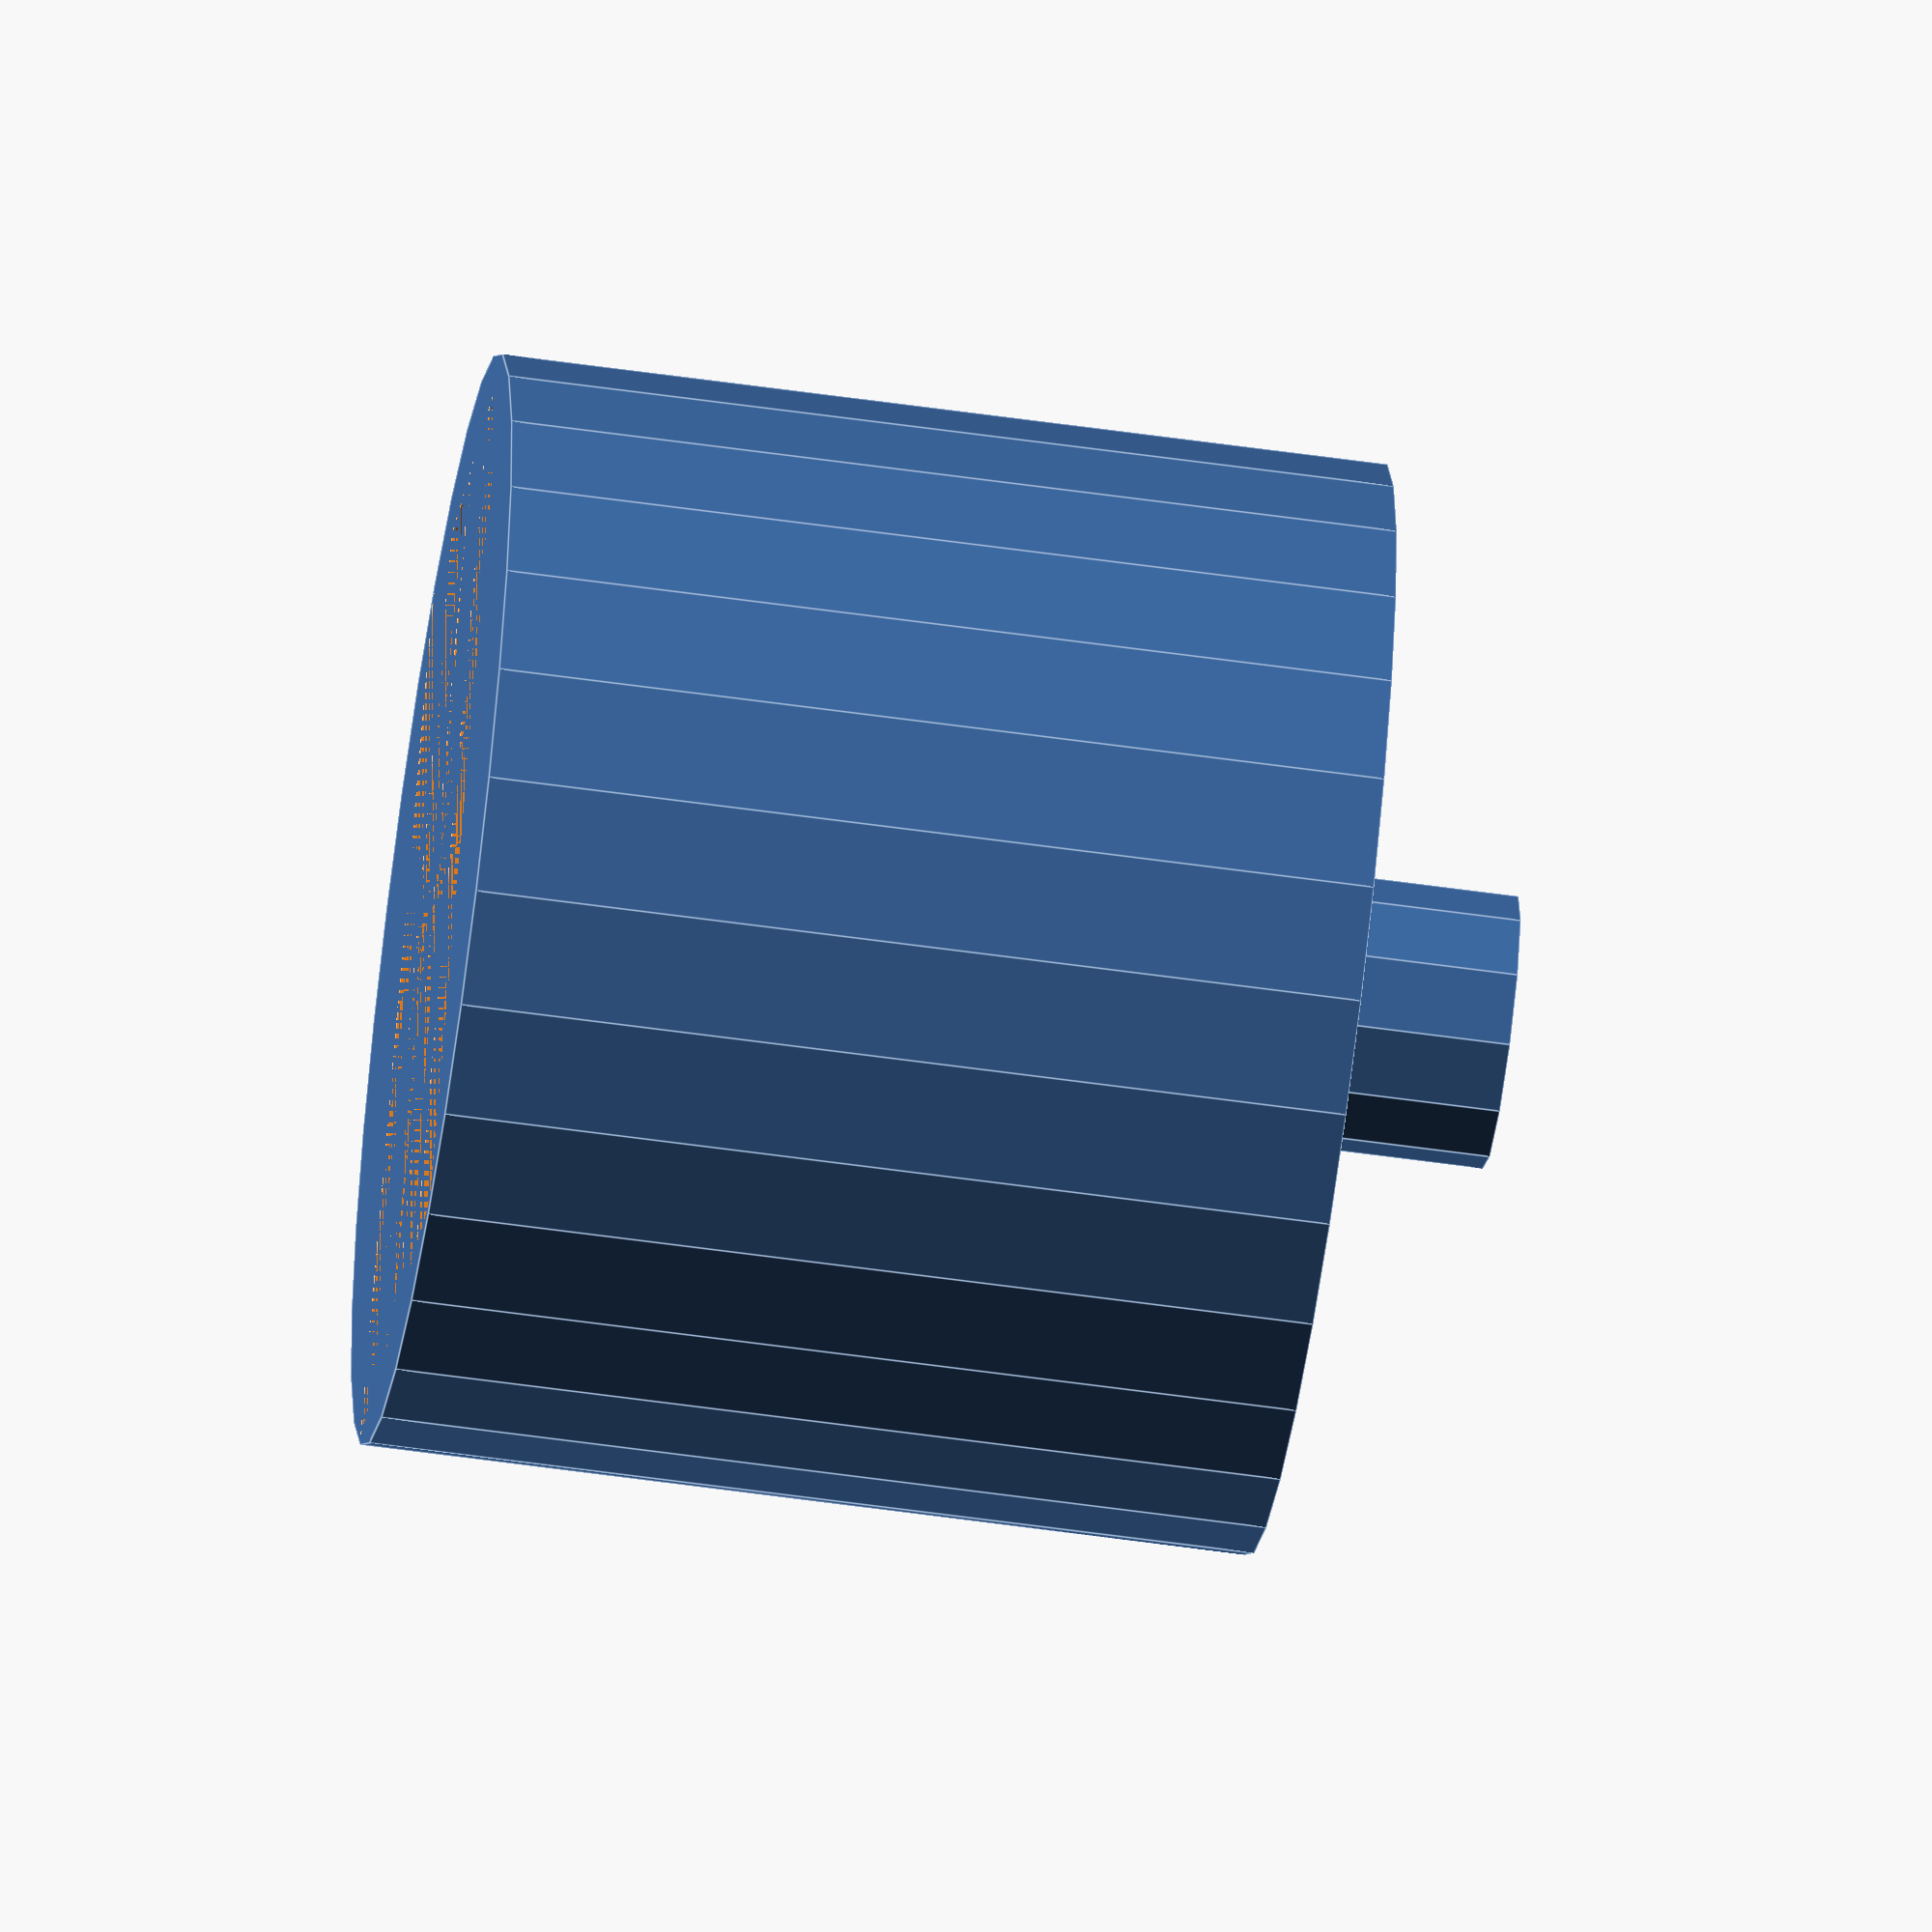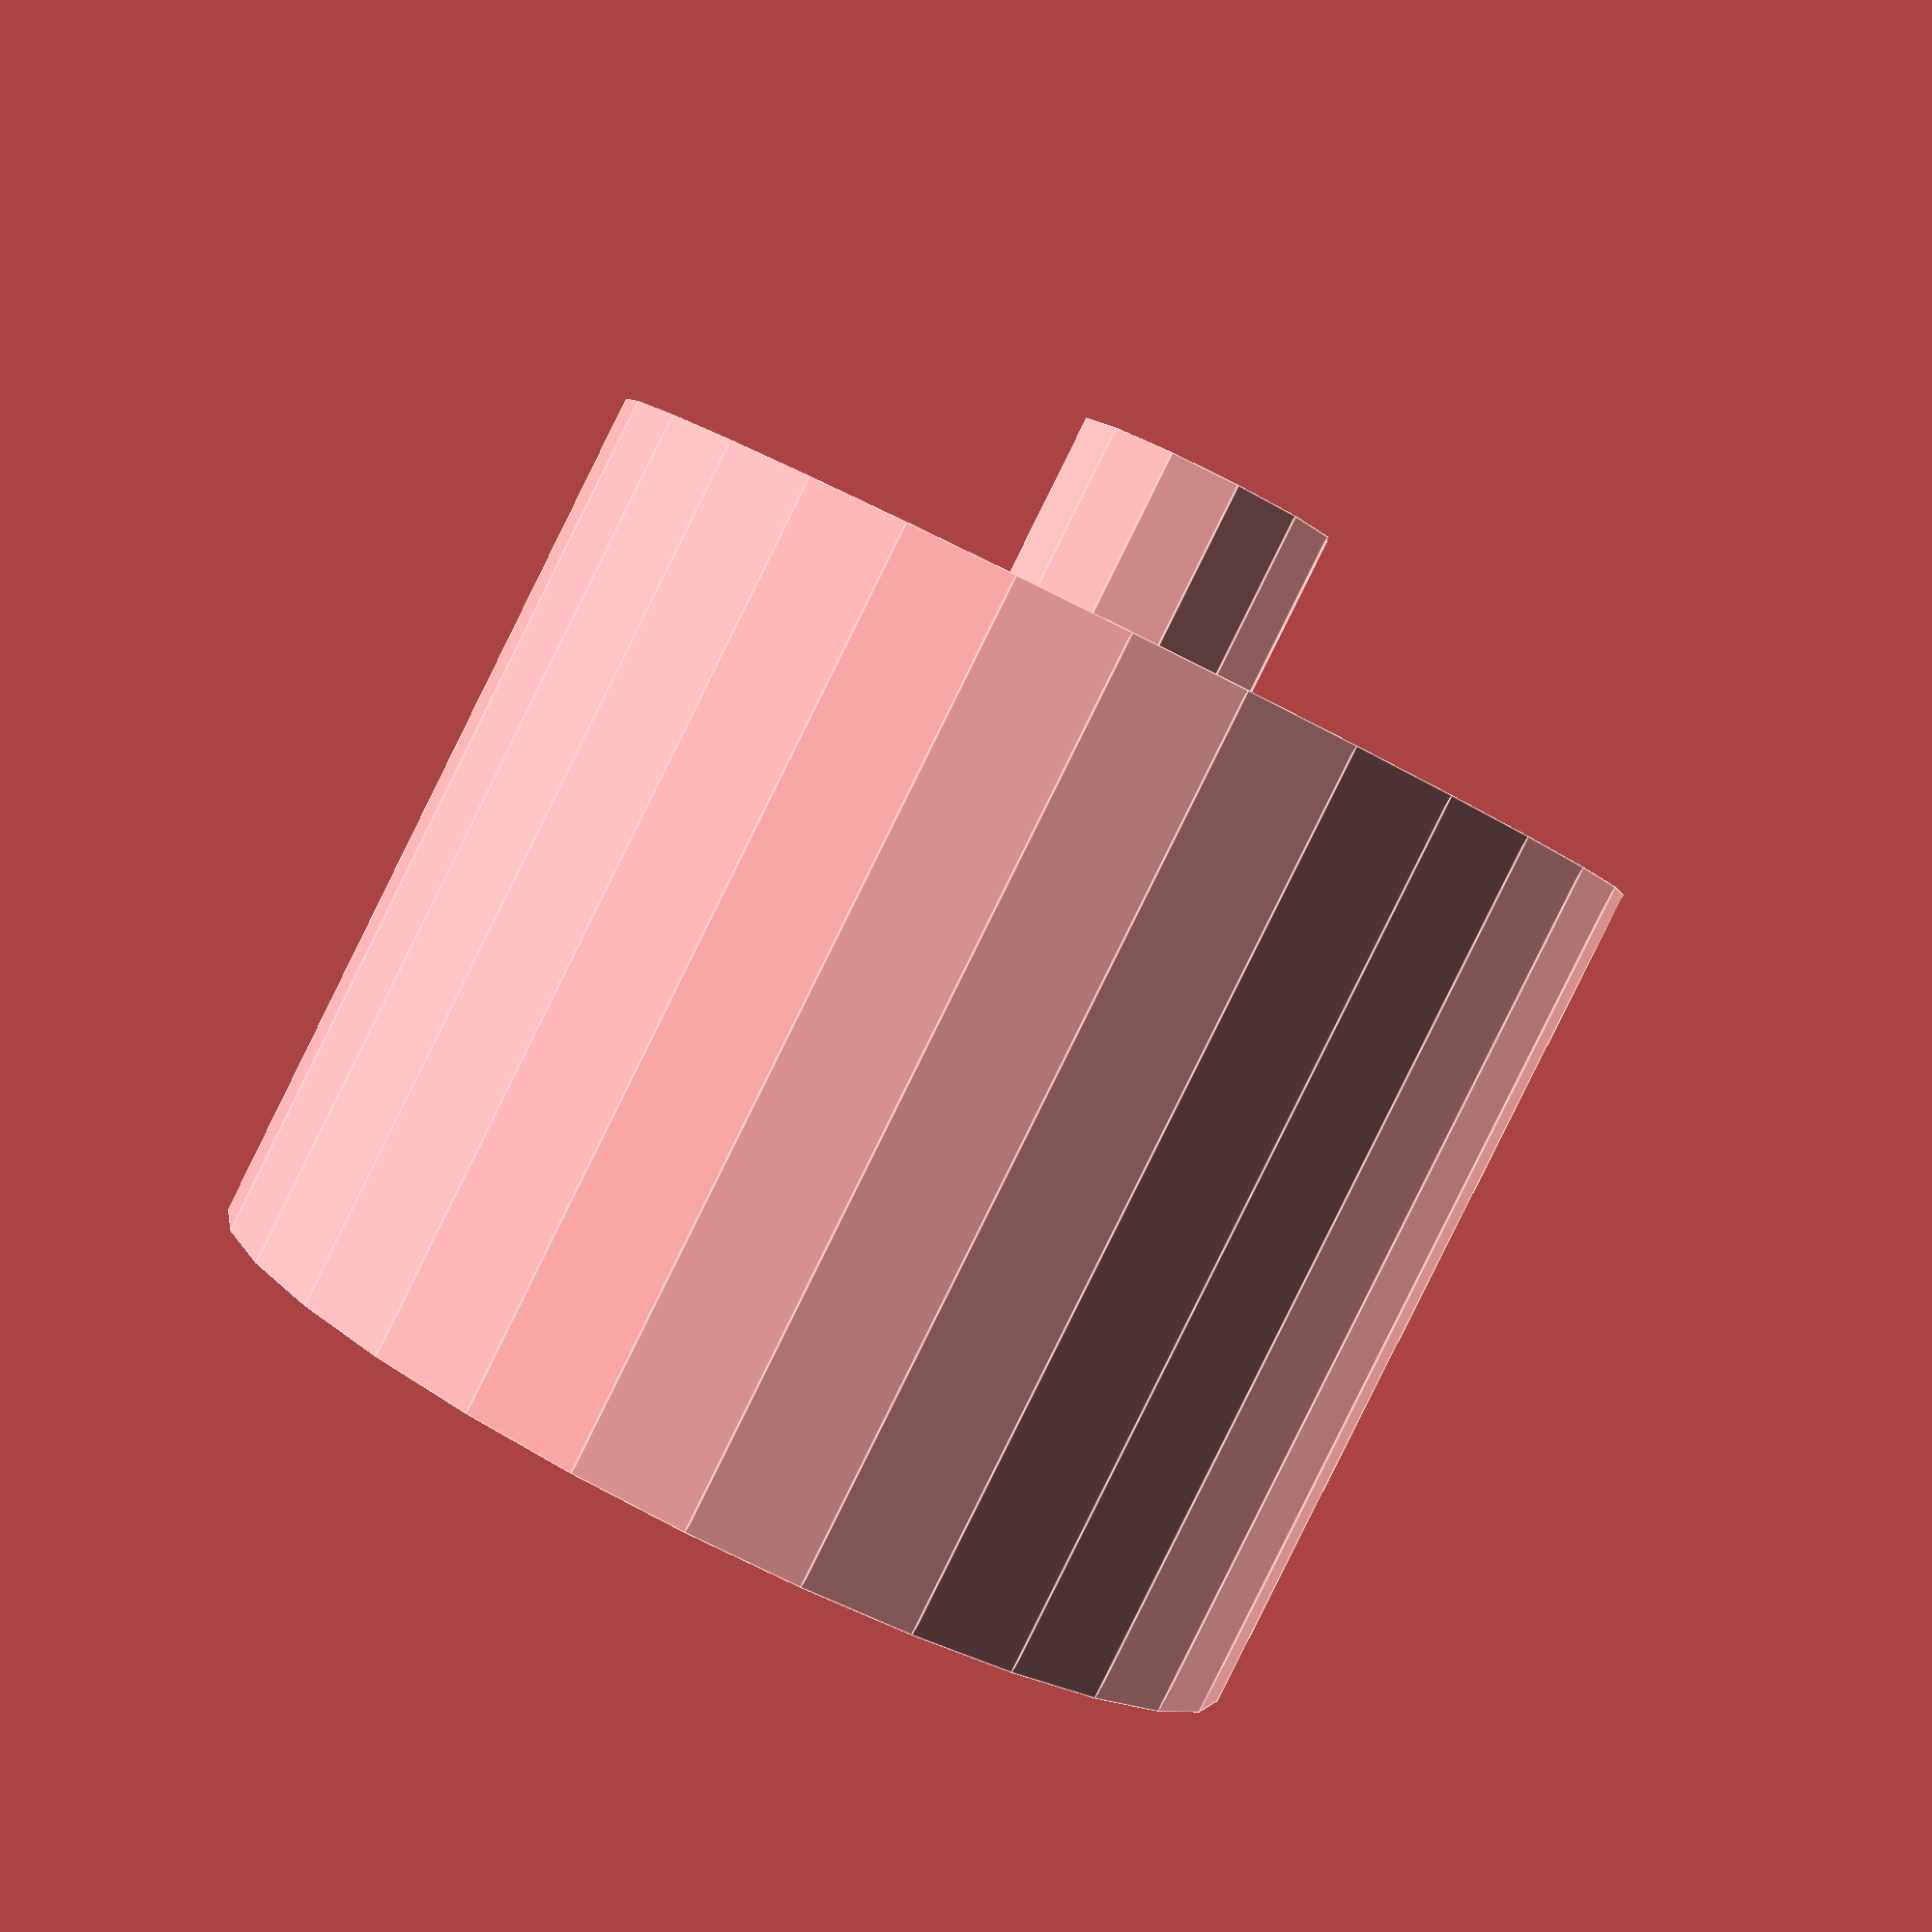
<openscad>
module slot() {
    translate([-1.5, -12.5, 0]) {
        cube([3, 25, 20]);
    }
}

module body() {
    cylinder(r1 = 14.8, r2 = 14.8, h = 24);
}

module peg() {
    cylinder(r = 7.4/2, h = 5);
}

module holder() {
    union() {
        difference() {
            body();
            for (i = [-6:4:+6]) {
                translate([i, 0, 0]) {
                    slot();
                }
            }       
        }
        translate([0, 0, 24]) {
            peg();
        }
    }
}

holder();
</openscad>
<views>
elev=57.4 azim=327.8 roll=261.6 proj=o view=edges
elev=267.2 azim=79.2 roll=206.4 proj=p view=edges
</views>
